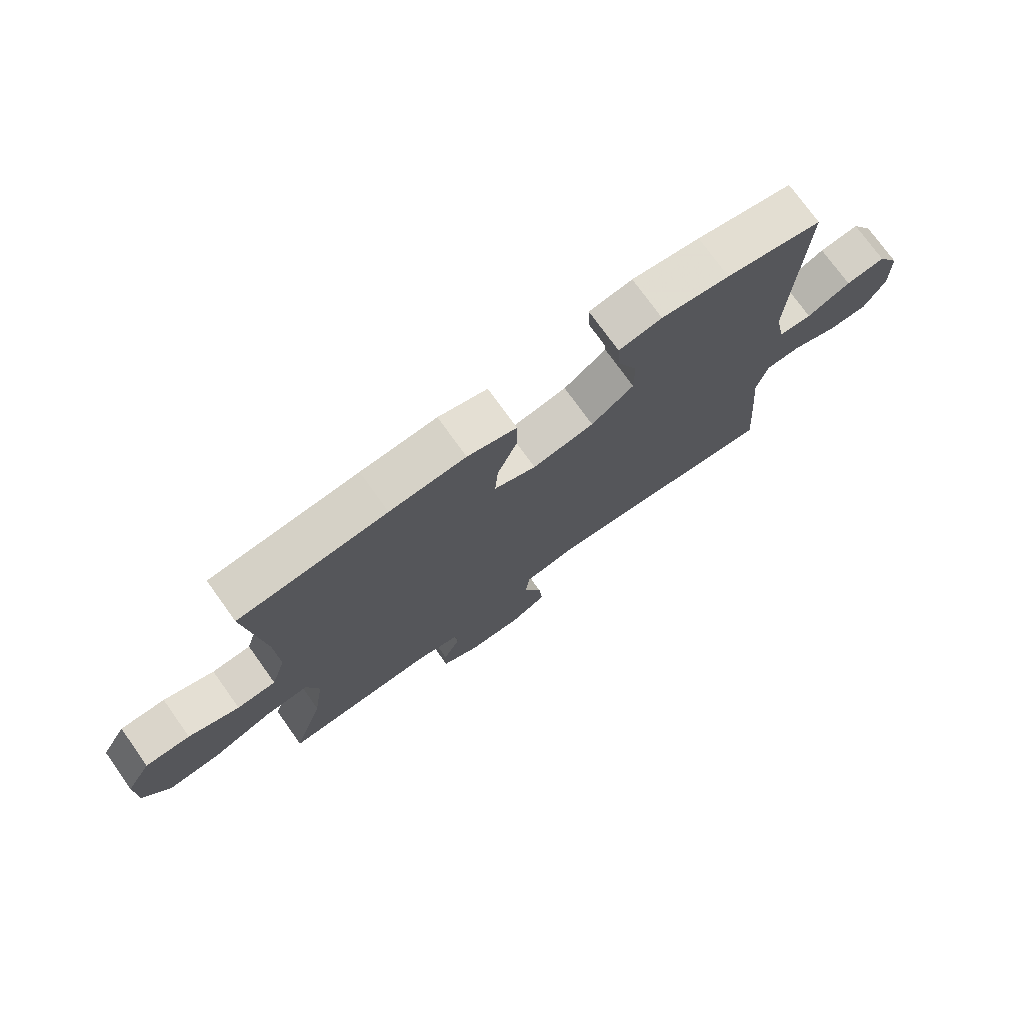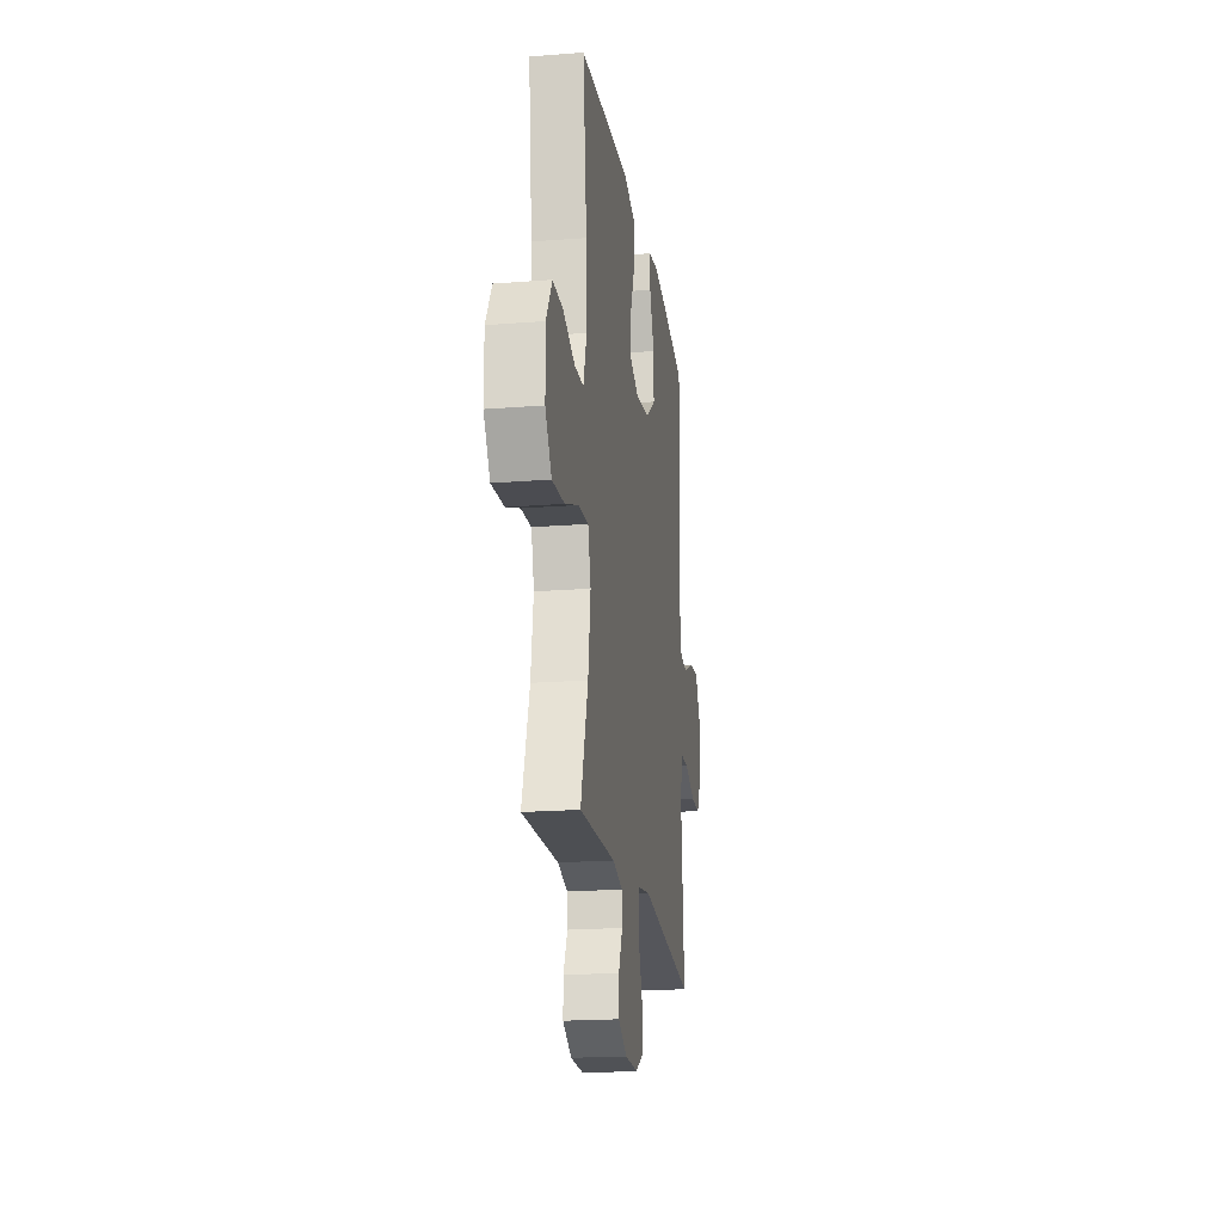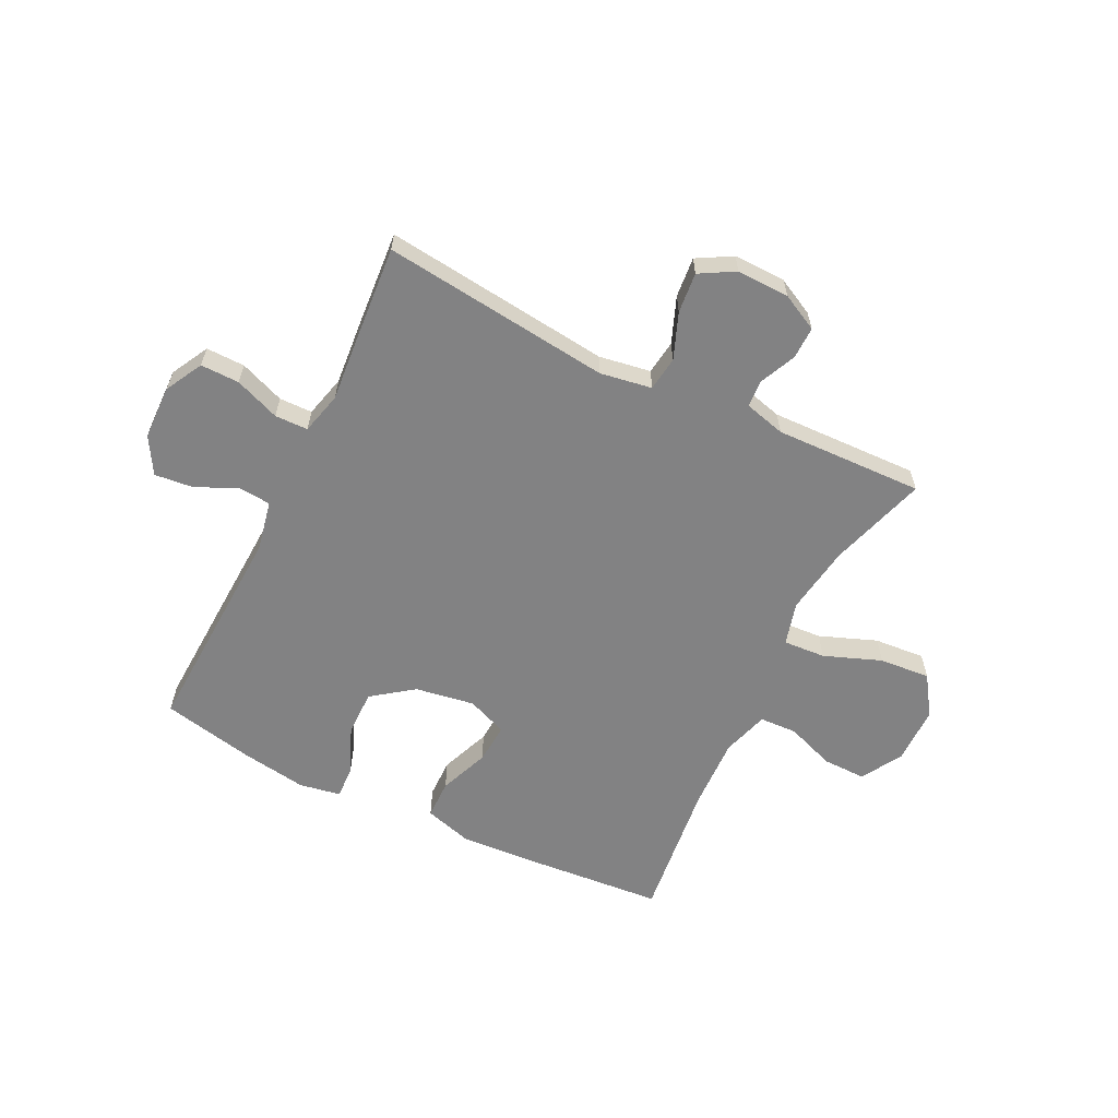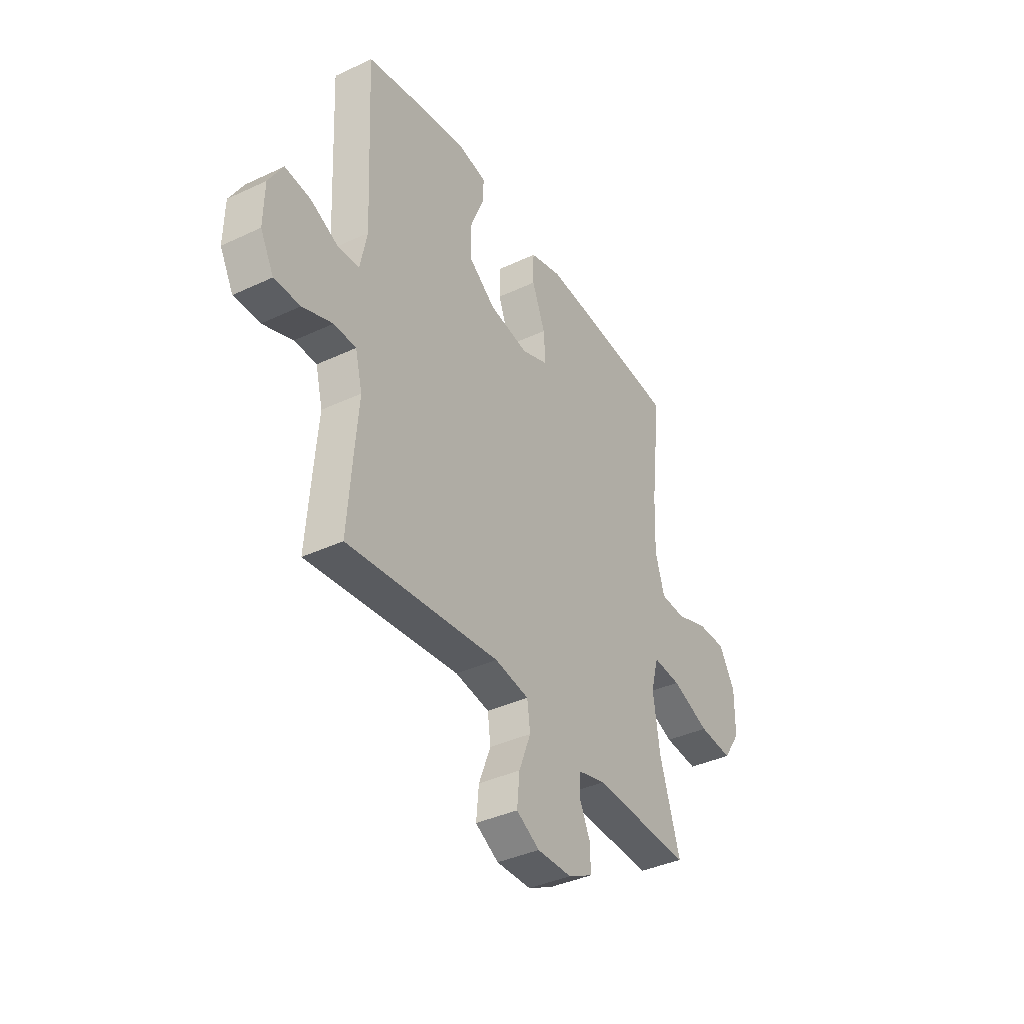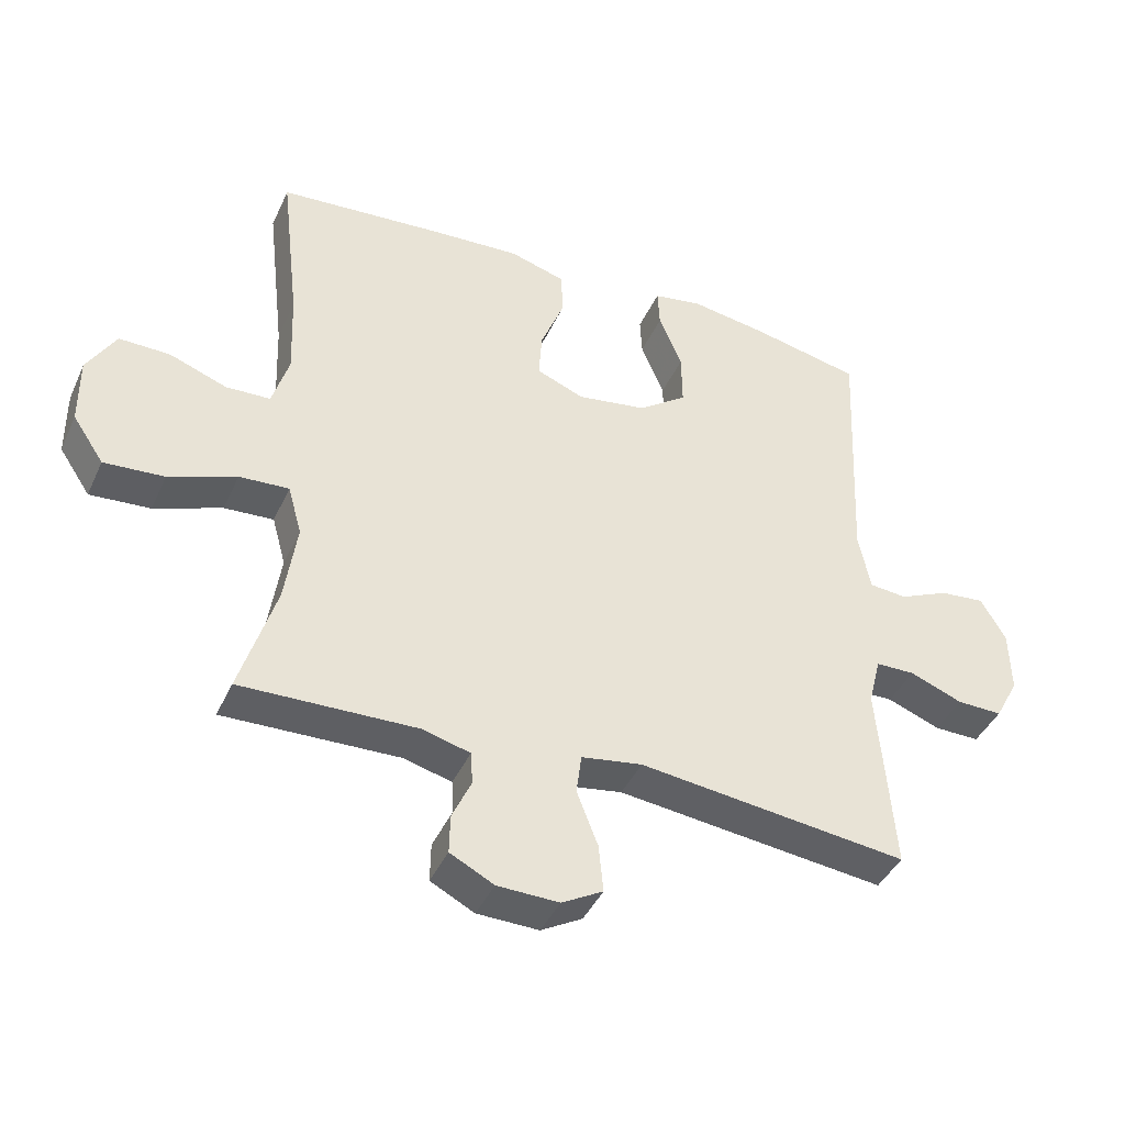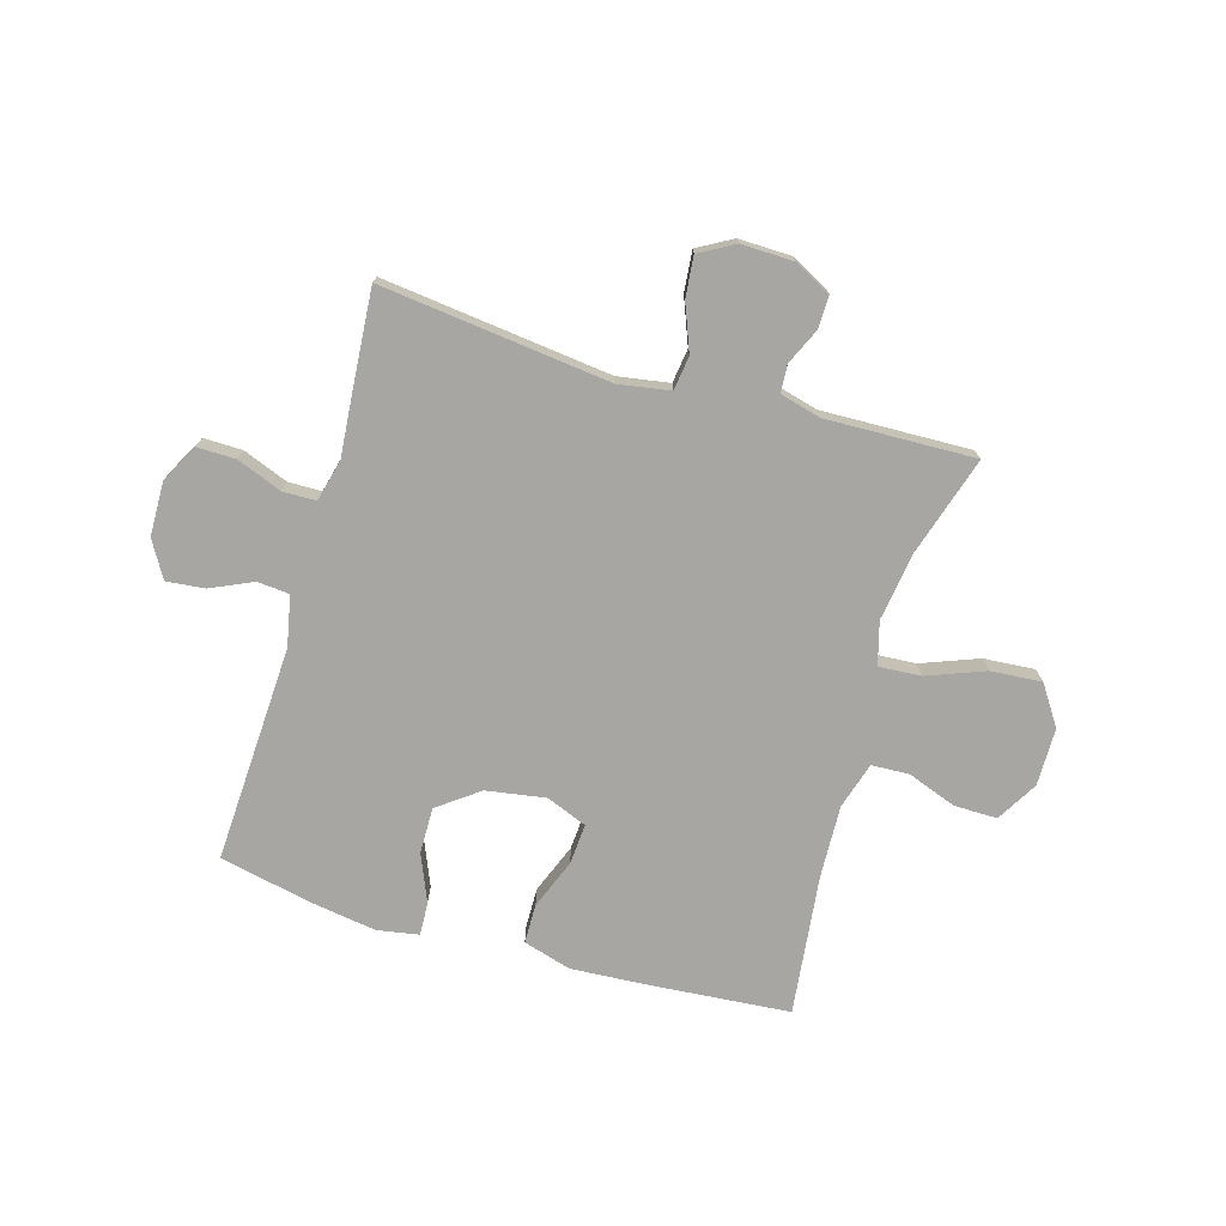
<metadata>
{"format":"obj","ext":"obj","renderer":"f3d","projection":"perspective","resolution":1024,"background":"white","views":[{"elev":74.8,"azim":-35.6,"up":"+Z"},{"elev":-19.7,"azim":-81.7,"up":"+Z"},{"elev":-60.9,"azim":153.8,"up":"+Y"},{"elev":-38.6,"azim":120.6,"up":"+Z"},{"elev":-42.0,"azim":-23.3,"up":"+Z"},{"elev":-74.2,"azim":163.7,"up":"+Y"}]}
</metadata>
<code>
v -0.5 0.07 0.5
v -0.245 0.07 0.521
v -0.114 0.07 0.529
v -0.029 0.07 0.504
v -0.028 0.07 0.434
v -0.063 0.07 0.345
v -0.068 0.07 0.273
v 0.004 0.07 0.244
v 0.11 0.07 0.261
v 0.183 0.07 0.315
v 0.182 0.07 0.397
v 0.147 0.07 0.481
v 0.144 0.07 0.54
v 0.218 0.07 0.553
v 0.335 0.07 0.535
v 0.5 0.07 0.5
v 0.482 0.07 0.113
v 0.5 0.07 0.024
v 0.557 0.07 0.019
v 0.632 0.07 0.053
v 0.7 0.07 0.06
v 0.738 0.07 -0.005
v 0.74 0.07 -0.102
v 0.704 0.07 -0.169
v 0.635 0.07 -0.168
v 0.555 0.07 -0.137
v 0.496 0.07 -0.138
v 0.477 0.07 -0.213
v 0.487 0.07 -0.33
v 0.5 0.07 -0.5
v 0.093 0.07 -0.453
v 0.001 0.07 -0.468
v -0.007 0.07 -0.529
v 0.025 0.07 -0.611
v 0.032 0.07 -0.683
v -0.03 0.07 -0.718
v -0.123 0.07 -0.716
v -0.189 0.07 -0.682
v -0.188 0.07 -0.624
v -0.159 0.07 -0.56
v -0.162 0.07 -0.511
v -0.235 0.07 -0.492
v -0.5 0.07 -0.5
v -0.446 0.07 -0.325
v -0.428 0.07 -0.202
v -0.449 0.07 -0.126
v -0.524 0.07 -0.131
v -0.626 0.07 -0.17
v -0.717 0.07 -0.177
v -0.764 0.07 -0.107
v -0.765 0.07 -0.004
v -0.722 0.07 0.069
v -0.645 0.07 0.068
v -0.558 0.07 0.036
v -0.491 0.07 0.039
v -0.466 0.07 0.122
v -0.471 0.07 0.251
v -0.5 0 0.5
v -0.245 0 0.521
v -0.114 0 0.529
v -0.029 0 0.504
v -0.028 0 0.434
v -0.063 0 0.345
v -0.068 0 0.273
v 0.004 0 0.244
v 0.11 0 0.261
v 0.183 0 0.315
v 0.182 0 0.397
v 0.147 0 0.481
v 0.144 0 0.54
v 0.218 0 0.553
v 0.335 0 0.535
v 0.5 0 0.5
v 0.482 0 0.113
v 0.5 0 0.024
v 0.557 0 0.019
v 0.632 0 0.053
v 0.7 0 0.06
v 0.738 0 -0.005
v 0.74 0 -0.102
v 0.704 0 -0.169
v 0.635 0 -0.168
v 0.555 0 -0.137
v 0.496 0 -0.138
v 0.477 0 -0.213
v 0.487 0 -0.33
v 0.5 0 -0.5
v 0.093 0 -0.453
v 0.001 0 -0.468
v -0.007 0 -0.529
v 0.025 0 -0.611
v 0.032 0 -0.683
v -0.03 0 -0.718
v -0.123 0 -0.716
v -0.189 0 -0.682
v -0.188 0 -0.624
v -0.159 0 -0.56
v -0.162 0 -0.511
v -0.235 0 -0.492
v -0.5 0 -0.5
v -0.446 0 -0.325
v -0.428 0 -0.202
v -0.449 0 -0.126
v -0.524 0 -0.131
v -0.626 0 -0.17
v -0.717 0 -0.177
v -0.764 0 -0.107
v -0.765 0 -0.004
v -0.722 0 0.069
v -0.645 0 0.068
v -0.558 0 0.036
v -0.491 0 0.039
v -0.466 0 0.122
v -0.471 0 0.251
f 52 53 54
f 51 52 54
f 50 51 54
f 49 50 54
f 48 49 54
f 47 48 54
f 46 47 54 55
f 45 46 55 56
f 42 43 44
f 41 42 44 45
f 38 39 40
f 37 38 40
f 36 37 40
f 35 36 40
f 34 35 40
f 33 34 40
f 32 33 40 41
f 28 29 30 31
f 27 28 31 32
f 24 25 26
f 23 24 26
f 22 23 26
f 21 22 26
f 20 21 26
f 19 20 26
f 18 19 26 27
f 45 56 57
f 41 45 57
f 32 41 57
f 27 32 57
f 18 27 57
f 17 18 57
f 15 16 17
f 14 15 17
f 13 14 17
f 12 13 17
f 11 12 17
f 4 5 6
f 3 4 6
f 2 3 6
f 1 2 6
f 57 1 6
f 57 6 7
f 10 11 17
f 9 10 17
f 8 9 17
f 8 17 57
f 7 8 57
f 111 110 109
f 111 109 108
f 111 108 107
f 111 107 106
f 111 106 105
f 111 105 104
f 112 111 104 103
f 113 112 103 102
f 101 100 99
f 102 101 99 98
f 97 96 95
f 97 95 94
f 97 94 93
f 97 93 92
f 97 92 91
f 97 91 90
f 98 97 90 89
f 88 87 86 85
f 89 88 85 84
f 83 82 81
f 83 81 80
f 83 80 79
f 83 79 78
f 83 78 77
f 83 77 76
f 84 83 76 75
f 114 113 102
f 114 102 98
f 114 98 89
f 114 89 84
f 114 84 75
f 114 75 74
f 74 73 72
f 74 72 71
f 74 71 70
f 74 70 69
f 74 69 68
f 63 62 61
f 63 61 60
f 63 60 59
f 63 59 58
f 63 58 114
f 64 63 114
f 74 68 67
f 74 67 66
f 74 66 65
f 114 74 65
f 114 65 64
f 1 58 59 2
f 2 59 60 3
f 3 60 61 4
f 4 61 62 5
f 5 62 63 6
f 6 63 64 7
f 7 64 65 8
f 8 65 66 9
f 9 66 67 10
f 10 67 68 11
f 11 68 69 12
f 12 69 70 13
f 13 70 71 14
f 14 71 72 15
f 15 72 73 16
f 16 73 74 17
f 17 74 75 18
f 18 75 76 19
f 19 76 77 20
f 20 77 78 21
f 21 78 79 22
f 22 79 80 23
f 23 80 81 24
f 24 81 82 25
f 25 82 83 26
f 26 83 84 27
f 27 84 85 28
f 28 85 86 29
f 29 86 87 30
f 30 87 88 31
f 31 88 89 32
f 32 89 90 33
f 33 90 91 34
f 34 91 92 35
f 35 92 93 36
f 36 93 94 37
f 37 94 95 38
f 38 95 96 39
f 39 96 97 40
f 40 97 98 41
f 41 98 99 42
f 42 99 100 43
f 43 100 101 44
f 44 101 102 45
f 45 102 103 46
f 46 103 104 47
f 47 104 105 48
f 48 105 106 49
f 49 106 107 50
f 50 107 108 51
f 51 108 109 52
f 52 109 110 53
f 53 110 111 54
f 54 111 112 55
f 55 112 113 56
f 56 113 114 57
f 57 114 58 1

</code>
